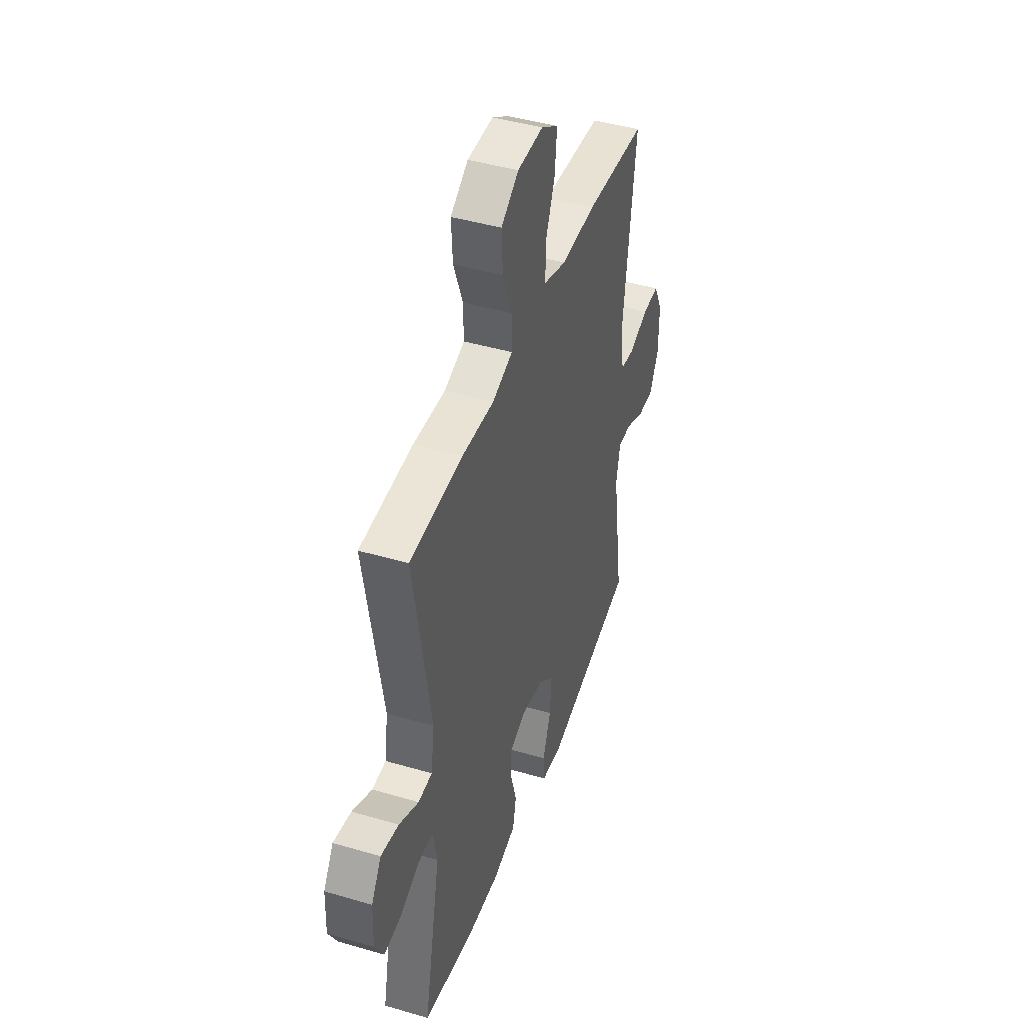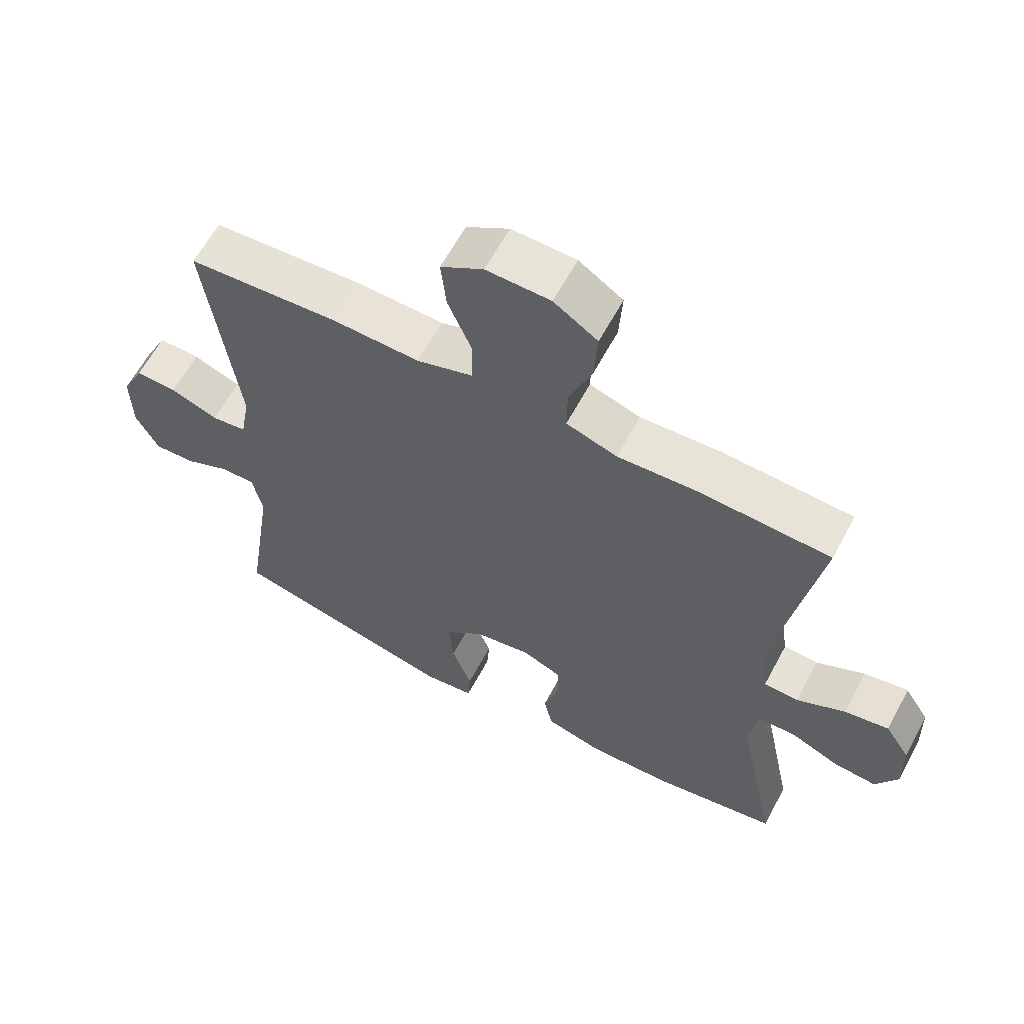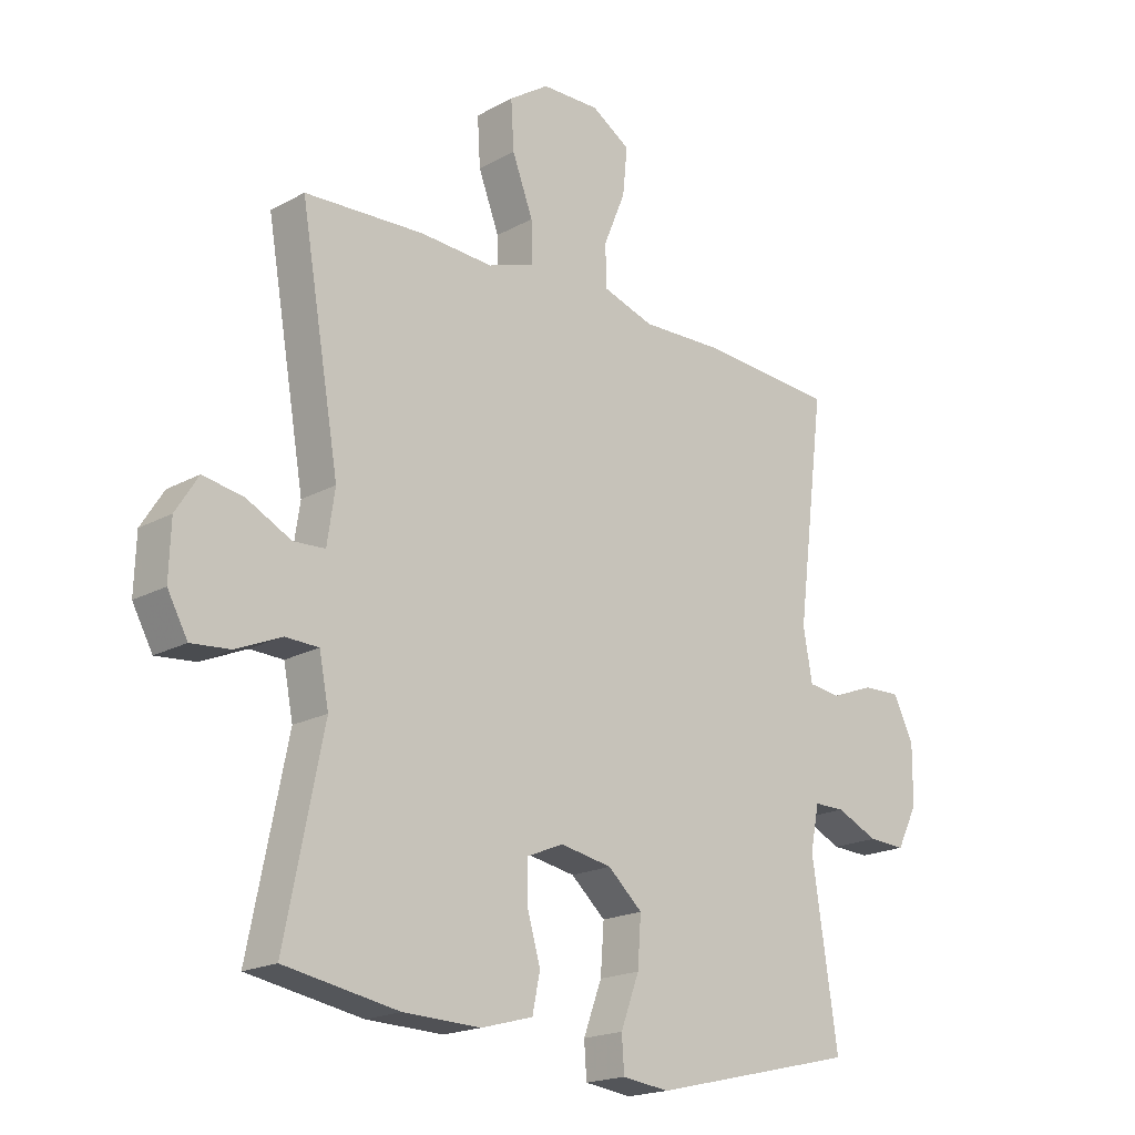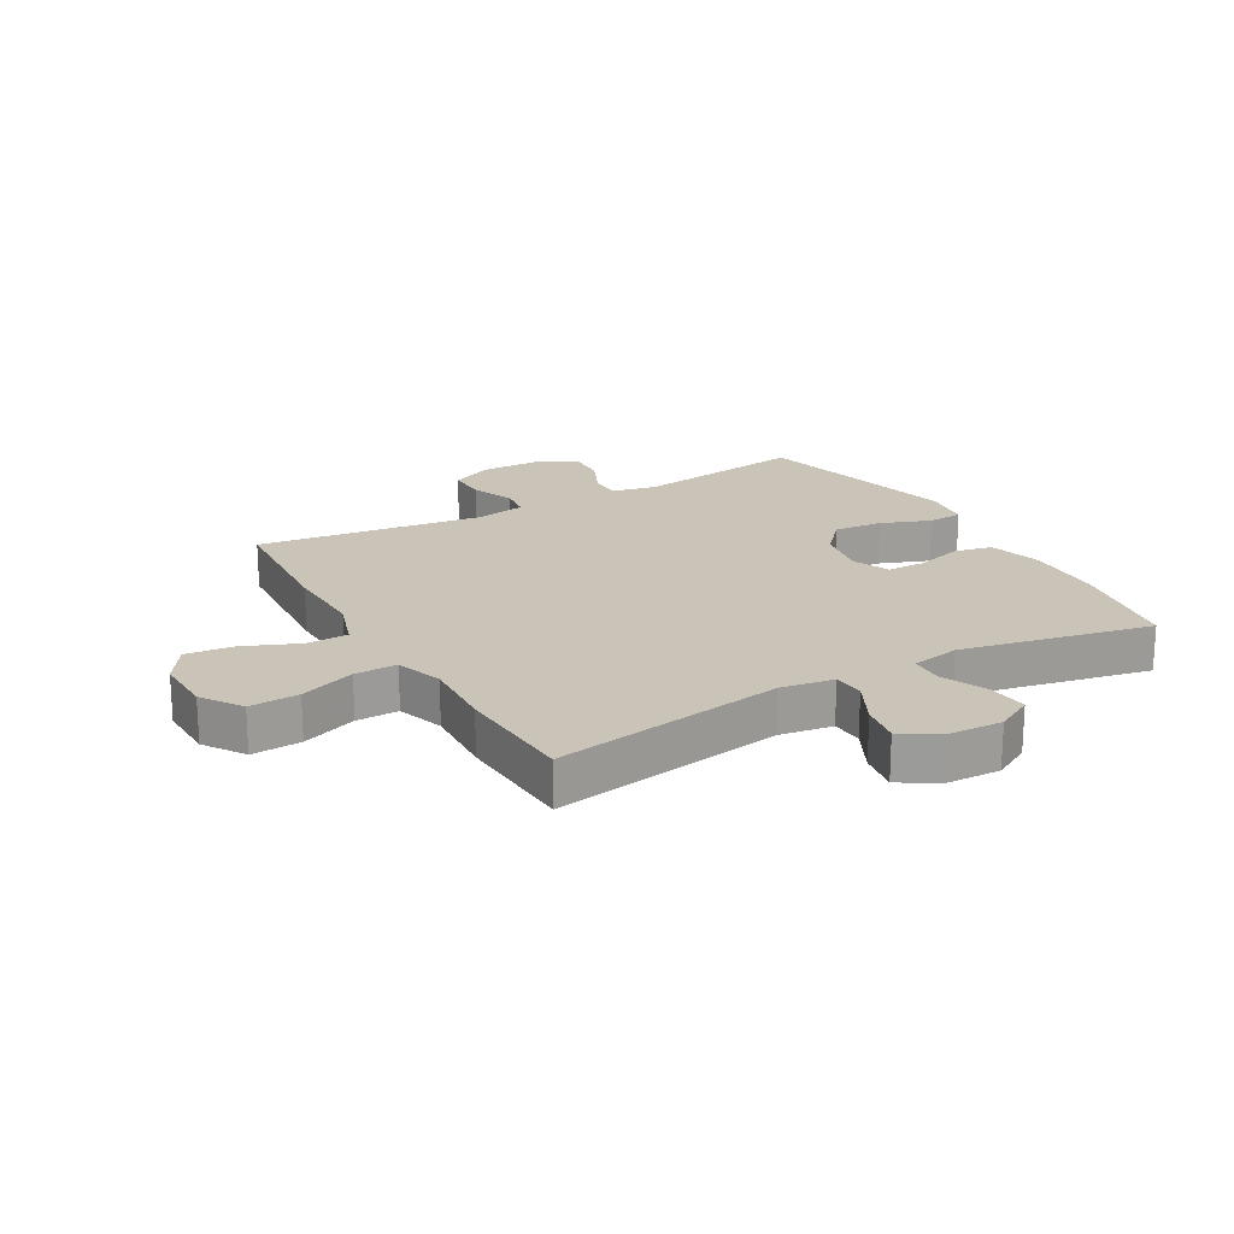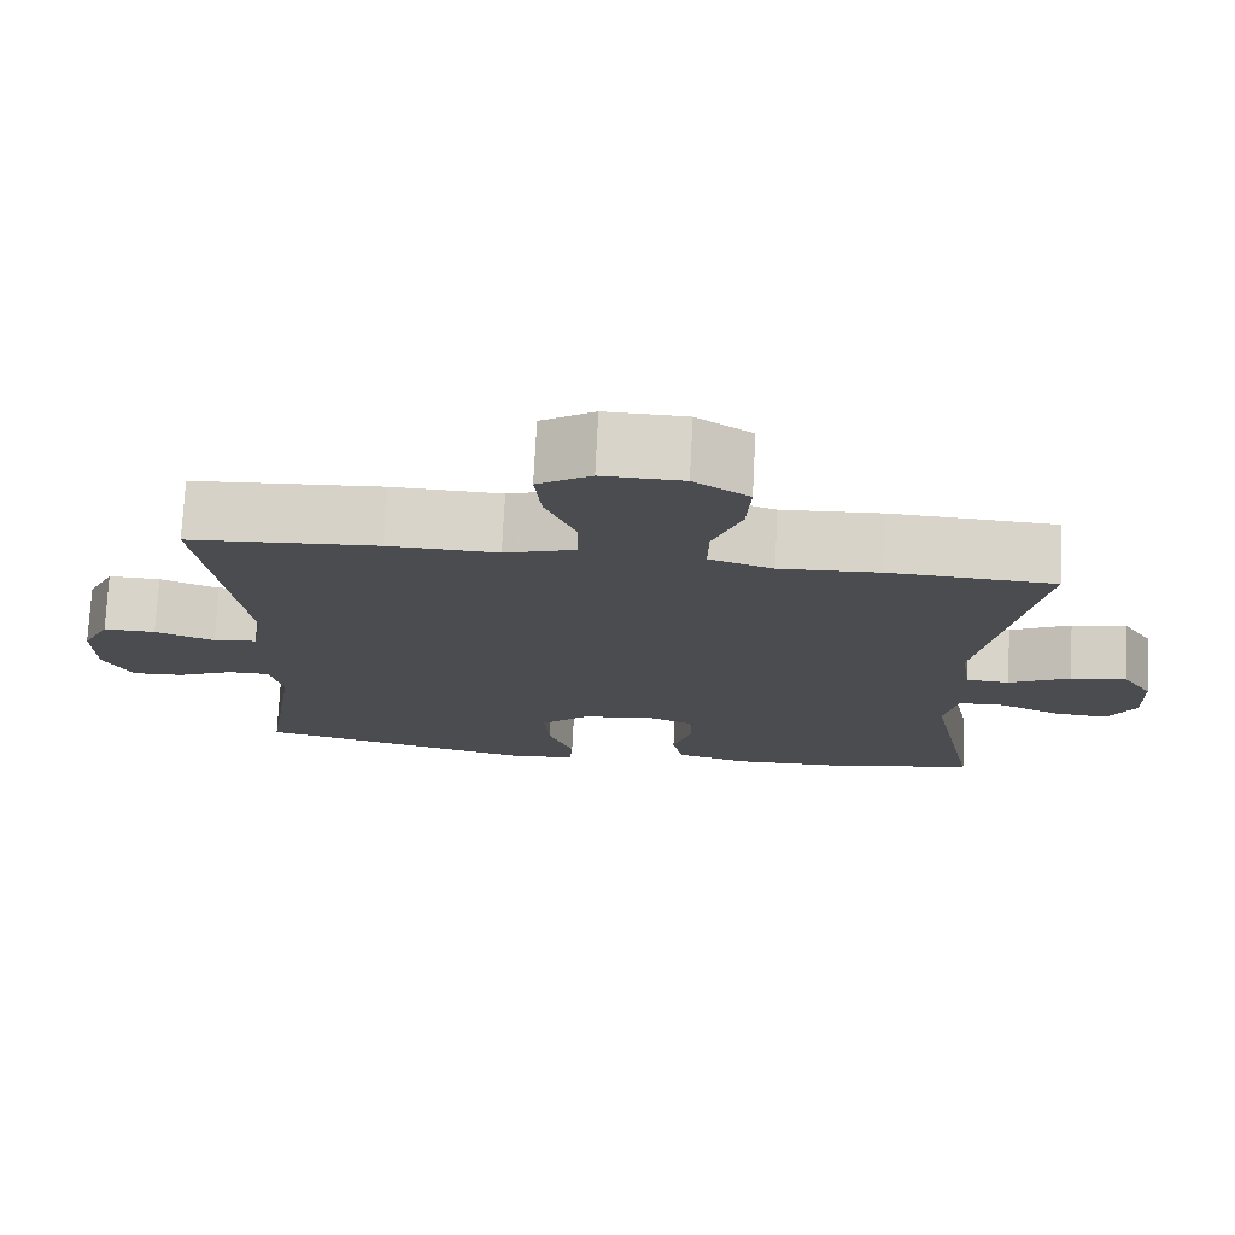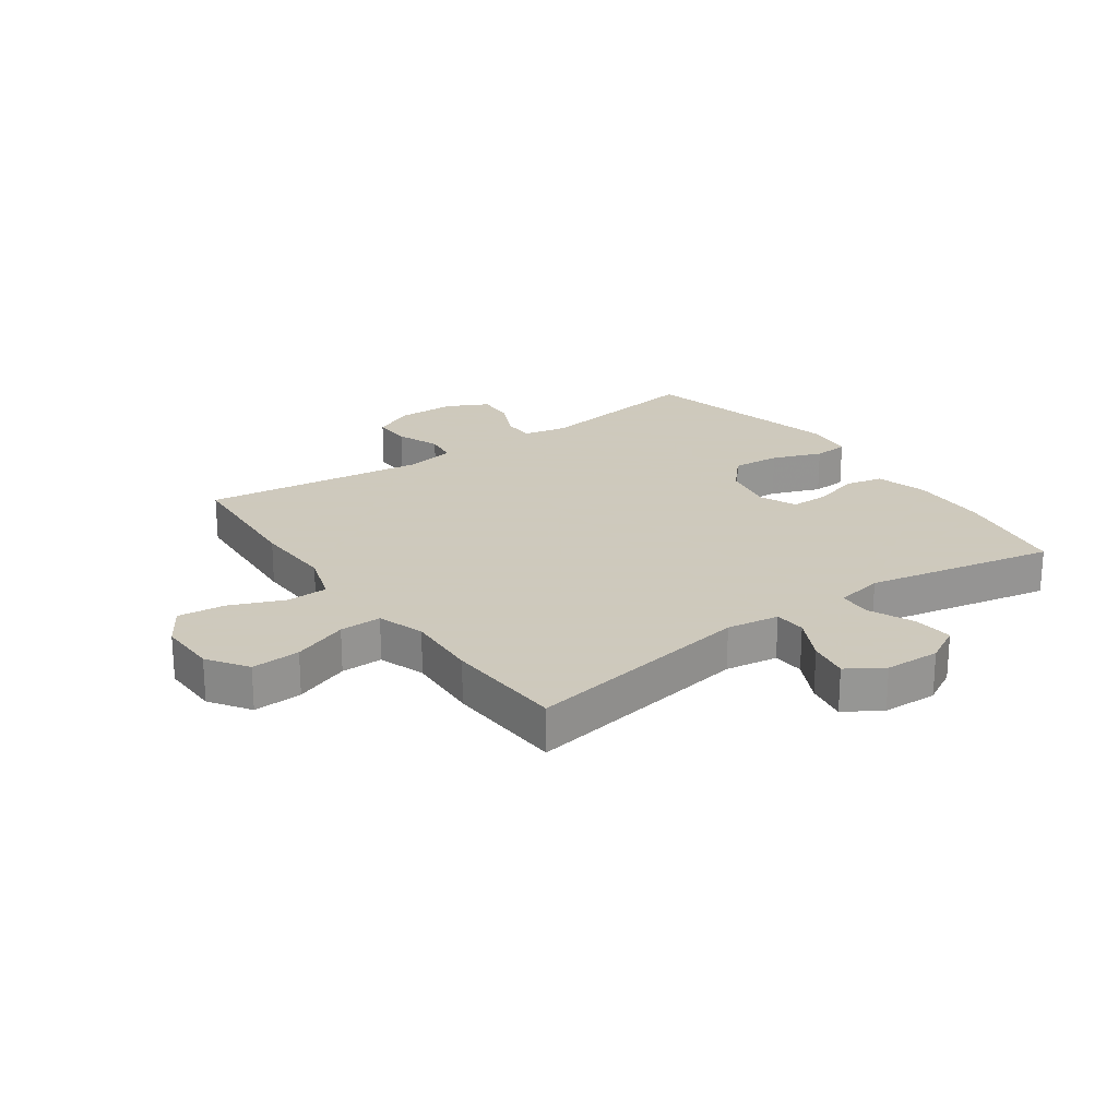
<metadata>
{"format":"obj","ext":"obj","renderer":"f3d","projection":"perspective","resolution":1024,"background":"white","views":[{"elev":44.0,"azim":109.0,"up":"+Z"},{"elev":62.3,"azim":28.2,"up":"+Z"},{"elev":-19.0,"azim":136.0,"up":"+Z"},{"elev":20.0,"azim":60.4,"up":"+Y"},{"elev":75.2,"azim":3.0,"up":"+Z"},{"elev":22.6,"azim":54.6,"up":"+Y"}]}
</metadata>
<code>
v 0.5 0.07 0.5
v 0.434 0.07 0.115
v 0.447 0.07 0.027
v 0.5 0.07 0.024
v 0.575 0.07 0.062
v 0.643 0.07 0.074
v 0.681 0.07 0.014
v 0.684 0.07 -0.078
v 0.65 0.07 -0.14
v 0.584 0.07 -0.134
v 0.508 0.07 -0.101
v 0.452 0.07 -0.103
v 0.436 0.07 -0.184
v 0.5 0.07 -0.5
v 0.308 0.07 -0.534
v 0.179 0.07 -0.538
v 0.091 0.07 -0.514
v 0.078 0.07 -0.451
v 0.101 0.07 -0.372
v 0.101 0.07 -0.308
v 0.039 0.07 -0.282
v -0.048 0.07 -0.298
v -0.106 0.07 -0.35
v -0.1 0.07 -0.431
v -0.069 0.07 -0.514
v -0.073 0.07 -0.572
v -0.152 0.07 -0.582
v -0.5 0.07 -0.5
v -0.457 0.07 -0.212
v -0.472 0.07 -0.138
v -0.524 0.07 -0.138
v -0.594 0.07 -0.17
v -0.657 0.07 -0.173
v -0.692 0.07 -0.104
v -0.693 0.07 -0.005
v -0.659 0.07 0.064
v -0.595 0.07 0.062
v -0.522 0.07 0.034
v -0.468 0.07 0.041
v -0.453 0.07 0.127
v -0.5 0.07 0.5
v -0.268 0.07 0.516
v -0.134 0.07 0.512
v -0.048 0.07 0.54
v -0.046 0.07 0.61
v -0.083 0.07 0.7
v -0.091 0.07 0.779
v -0.026 0.07 0.82
v 0.072 0.07 0.818
v 0.139 0.07 0.773
v 0.134 0.07 0.691
v 0.099 0.07 0.599
v 0.098 0.07 0.529
v 0.176 0.07 0.503
v 0.299 0.07 0.51
v 0.5 0 0.5
v 0.434 0 0.115
v 0.447 0 0.027
v 0.5 0 0.024
v 0.575 0 0.062
v 0.643 0 0.074
v 0.681 0 0.014
v 0.684 0 -0.078
v 0.65 0 -0.14
v 0.584 0 -0.134
v 0.508 0 -0.101
v 0.452 0 -0.103
v 0.436 0 -0.184
v 0.5 0 -0.5
v 0.308 0 -0.534
v 0.179 0 -0.538
v 0.091 0 -0.514
v 0.078 0 -0.451
v 0.101 0 -0.372
v 0.101 0 -0.308
v 0.039 0 -0.282
v -0.048 0 -0.298
v -0.106 0 -0.35
v -0.1 0 -0.431
v -0.069 0 -0.514
v -0.073 0 -0.572
v -0.152 0 -0.582
v -0.5 0 -0.5
v -0.457 0 -0.212
v -0.472 0 -0.138
v -0.524 0 -0.138
v -0.594 0 -0.17
v -0.657 0 -0.173
v -0.692 0 -0.104
v -0.693 0 -0.005
v -0.659 0 0.064
v -0.595 0 0.062
v -0.522 0 0.034
v -0.468 0 0.041
v -0.453 0 0.127
v -0.5 0 0.5
v -0.268 0 0.516
v -0.134 0 0.512
v -0.048 0 0.54
v -0.046 0 0.61
v -0.083 0 0.7
v -0.091 0 0.779
v -0.026 0 0.82
v 0.072 0 0.818
v 0.139 0 0.773
v 0.134 0 0.691
v 0.099 0 0.599
v 0.098 0 0.529
v 0.176 0 0.503
v 0.299 0 0.51
f 54 55 1 2
f 53 54 2 3
f 49 50 51 52
f 49 52 53
f 48 49 53
f 45 46 47 48
f 44 45 48 53
f 43 44 53 3
f 40 41 42 43
f 39 40 43 3
f 35 36 37 38
f 31 32 33 34
f 30 31 34 35
f 26 27 28 29
f 24 25 26 29
f 23 24 29 30
f 22 23 30 35
f 16 17 18 19
f 16 19 20
f 13 14 15 16
f 12 13 16 20
f 8 9 10 11
f 8 11 12
f 7 8 12
f 4 5 6 7
f 4 7 12
f 21 22 35 38
f 20 21 38 39
f 12 20 39
f 3 4 12 39
f 57 56 110 109
f 58 57 109 108
f 107 106 105 104
f 108 107 104
f 108 104 103
f 103 102 101 100
f 108 103 100 99
f 58 108 99 98
f 98 97 96 95
f 58 98 95 94
f 93 92 91 90
f 89 88 87 86
f 90 89 86 85
f 84 83 82 81
f 84 81 80 79
f 85 84 79 78
f 90 85 78 77
f 74 73 72 71
f 75 74 71
f 71 70 69 68
f 75 71 68 67
f 66 65 64 63
f 67 66 63
f 67 63 62
f 62 61 60 59
f 67 62 59
f 93 90 77 76
f 94 93 76 75
f 94 75 67
f 94 67 59 58
f 1 56 57 2
f 2 57 58 3
f 3 58 59 4
f 4 59 60 5
f 5 60 61 6
f 6 61 62 7
f 7 62 63 8
f 8 63 64 9
f 9 64 65 10
f 10 65 66 11
f 11 66 67 12
f 12 67 68 13
f 13 68 69 14
f 14 69 70 15
f 15 70 71 16
f 16 71 72 17
f 17 72 73 18
f 18 73 74 19
f 19 74 75 20
f 20 75 76 21
f 21 76 77 22
f 22 77 78 23
f 23 78 79 24
f 24 79 80 25
f 25 80 81 26
f 26 81 82 27
f 27 82 83 28
f 28 83 84 29
f 29 84 85 30
f 30 85 86 31
f 31 86 87 32
f 32 87 88 33
f 33 88 89 34
f 34 89 90 35
f 35 90 91 36
f 36 91 92 37
f 37 92 93 38
f 38 93 94 39
f 39 94 95 40
f 40 95 96 41
f 41 96 97 42
f 42 97 98 43
f 43 98 99 44
f 44 99 100 45
f 45 100 101 46
f 46 101 102 47
f 47 102 103 48
f 48 103 104 49
f 49 104 105 50
f 50 105 106 51
f 51 106 107 52
f 52 107 108 53
f 53 108 109 54
f 54 109 110 55
f 55 110 56 1

</code>
